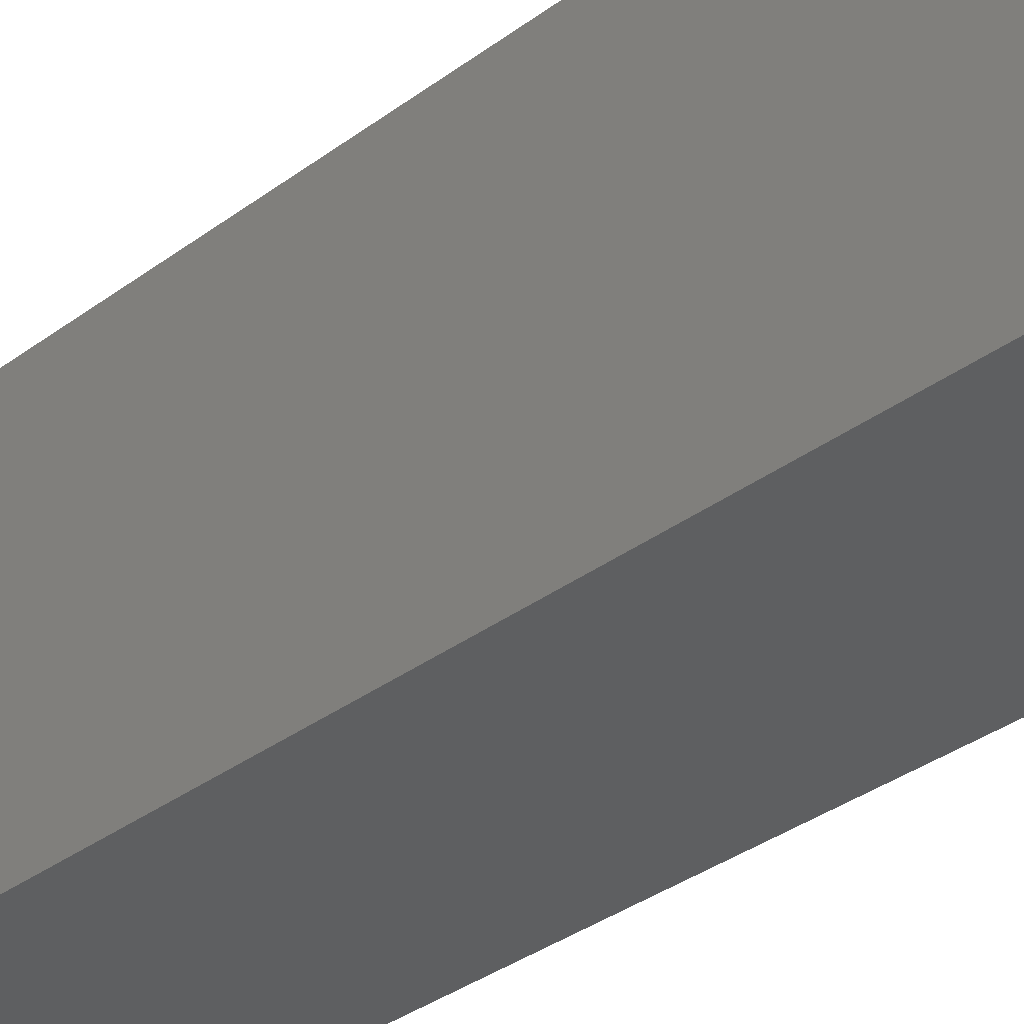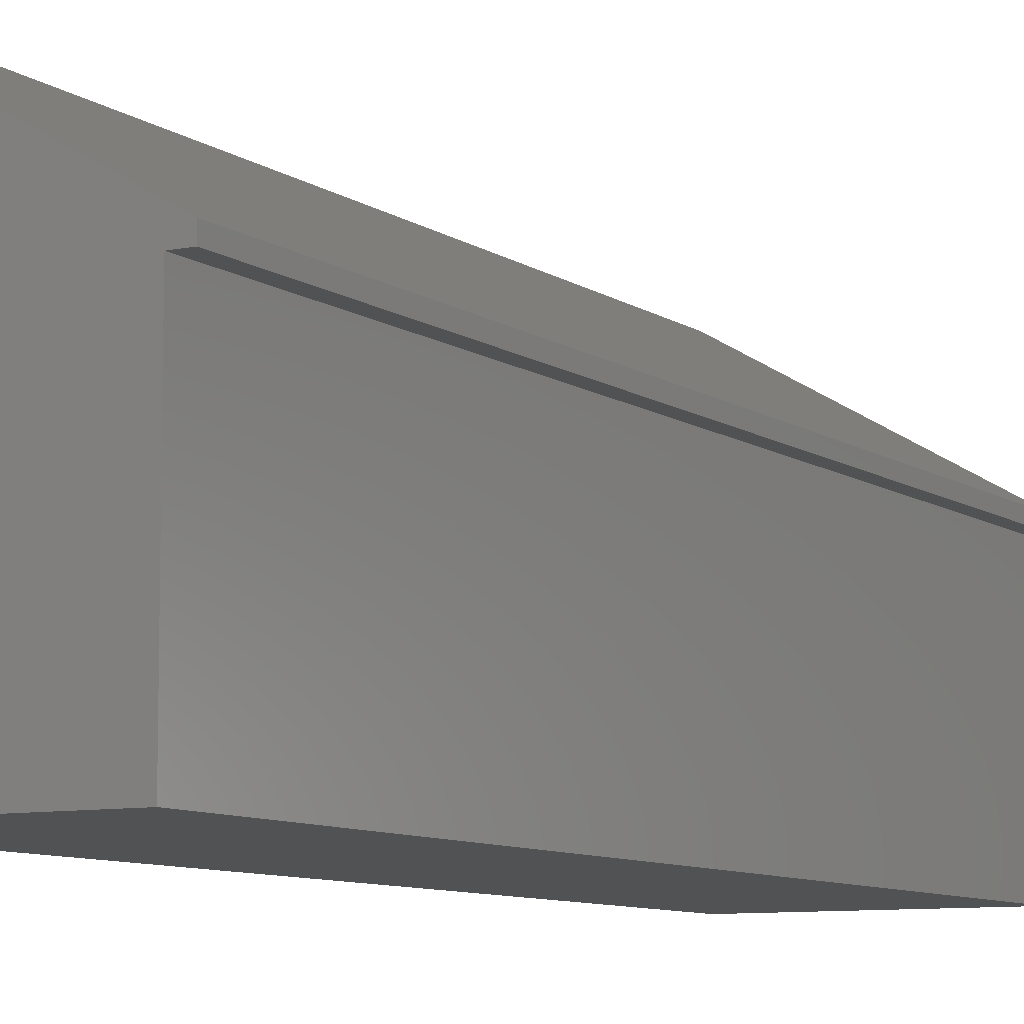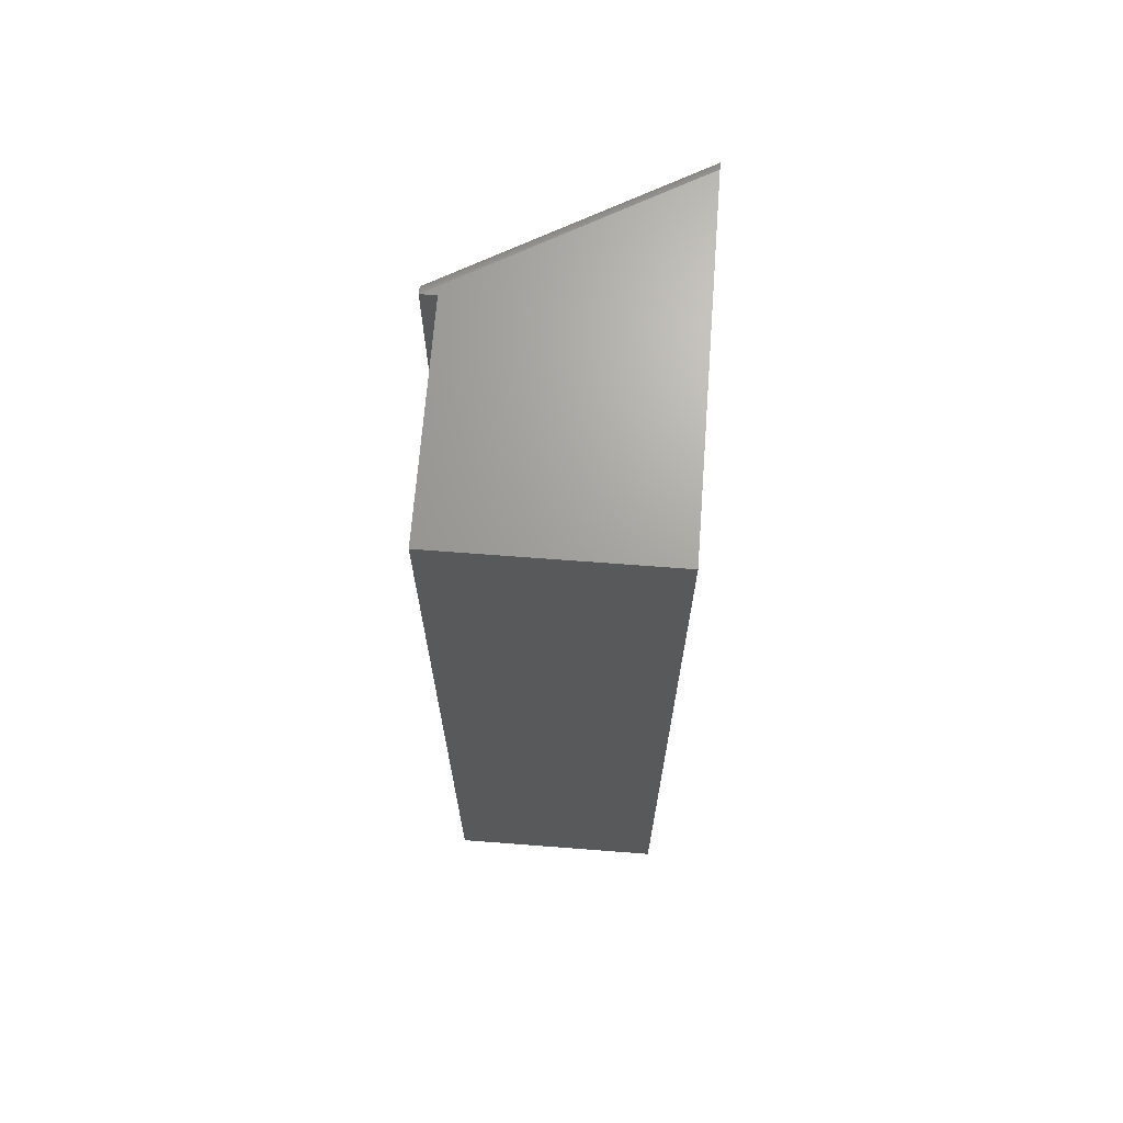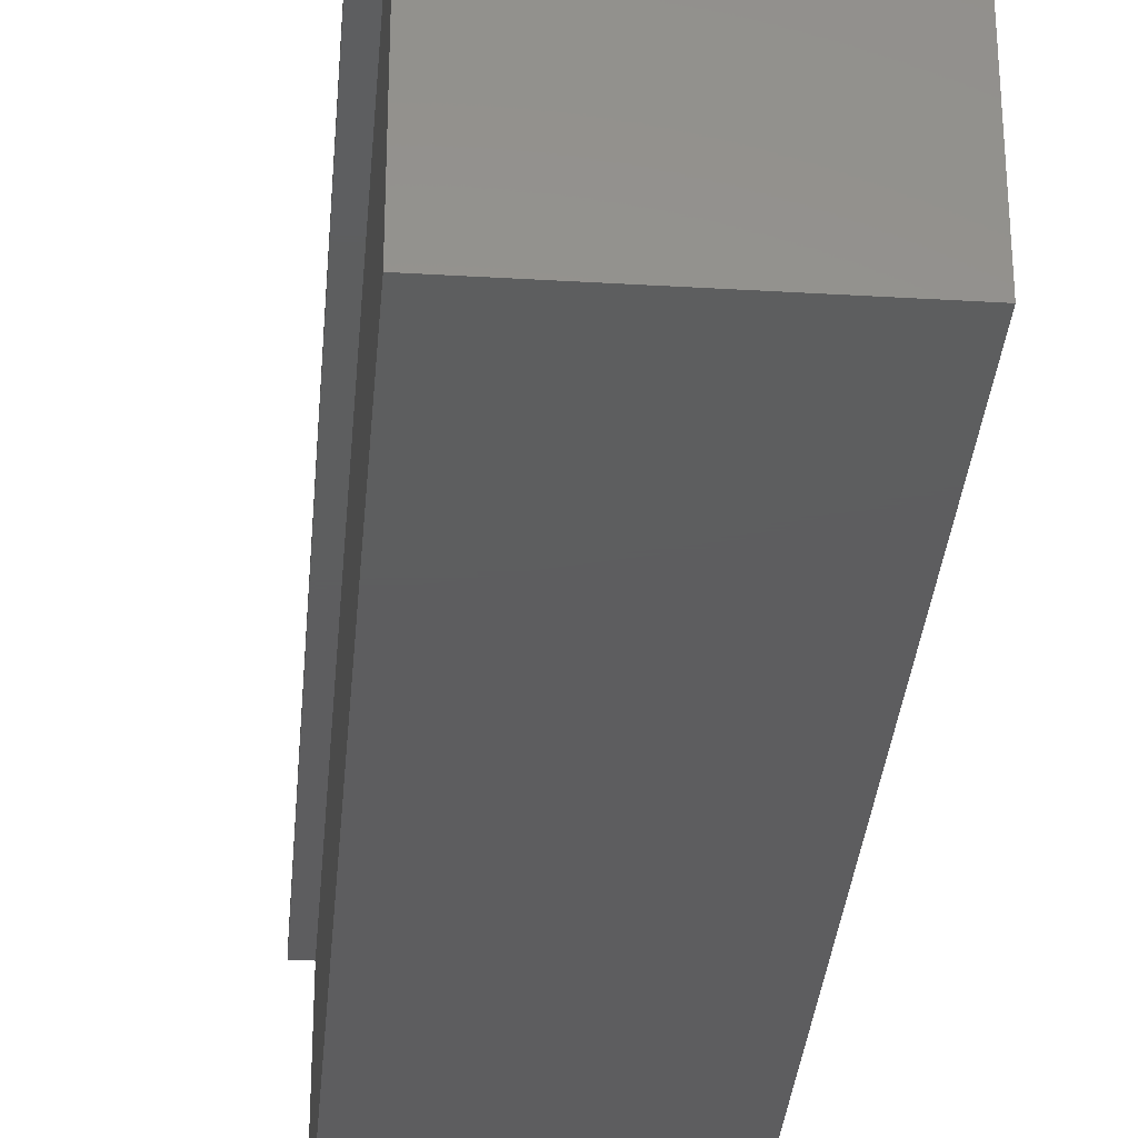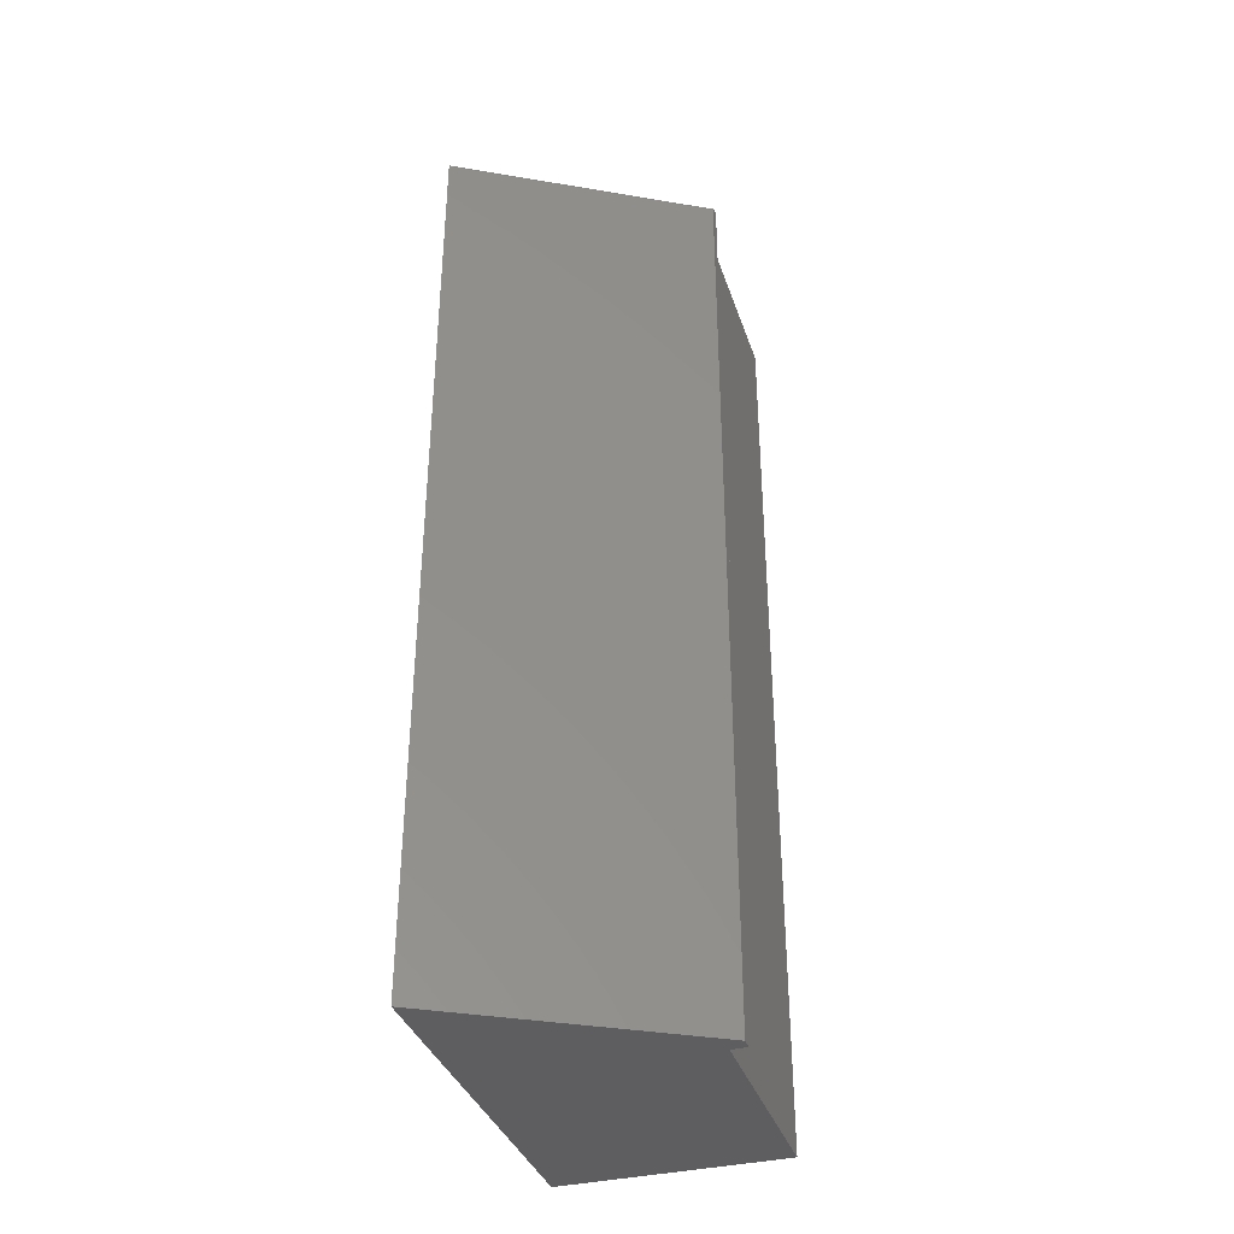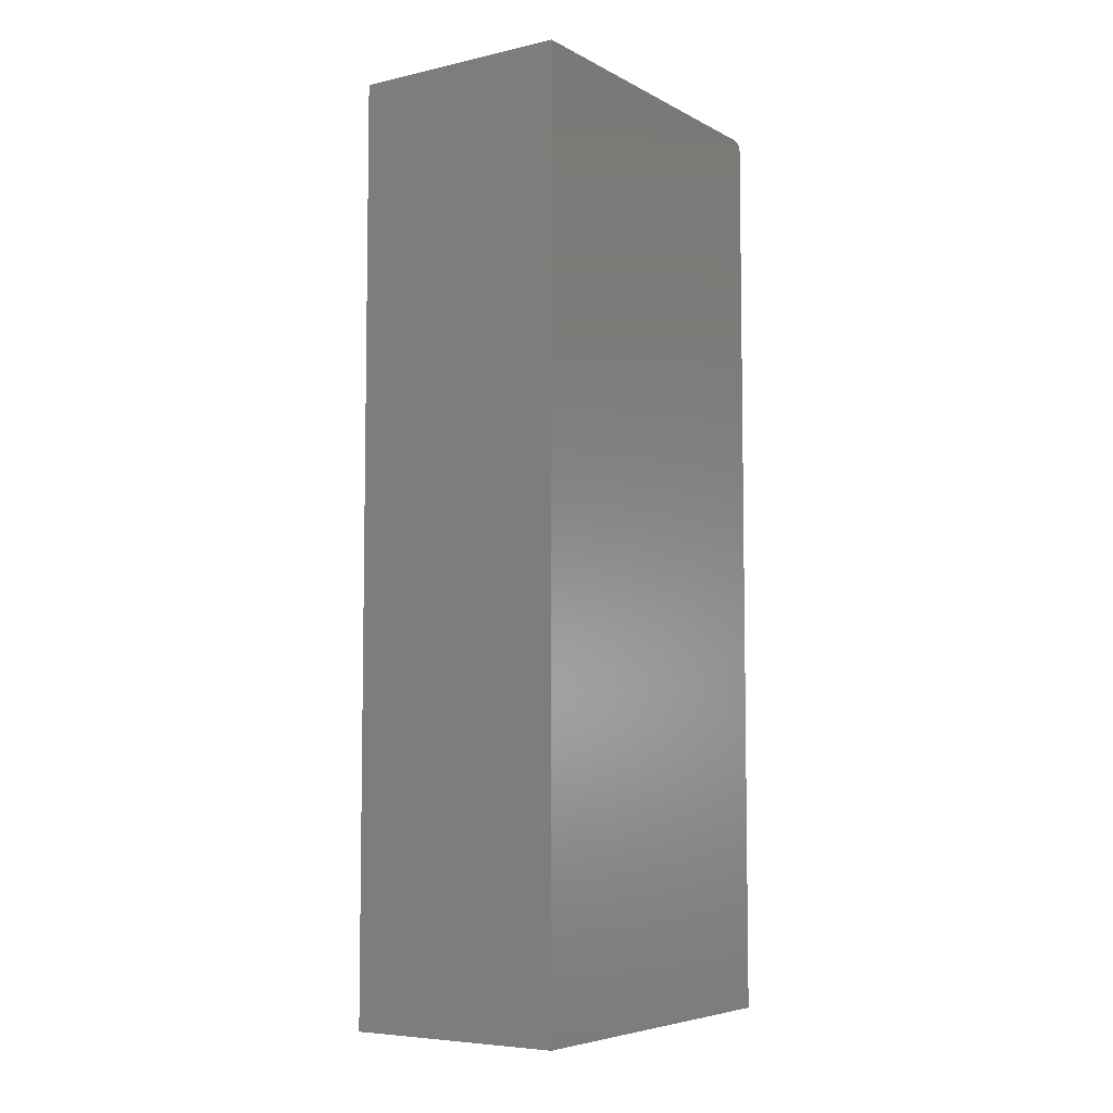
<metadata>
{"format":"stl","ext":"stl","renderer":"f3d","projection":"perspective","resolution":1024,"background":"white","views":[{"elev":-38.0,"azim":-47.4,"up":"+Z"},{"elev":-8.5,"azim":29.3,"up":"+Z"},{"elev":68.2,"azim":-175.6,"up":"+Y"},{"elev":-33.0,"azim":175.3,"up":"+Z"},{"elev":-36.6,"azim":17.5,"up":"+Y"},{"elev":-6.1,"azim":-146.1,"up":"+Y"}]}
</metadata>
<code>
# stl→obj: 22 verts, 40 faces
v 0.01094 2.047e-17 -0.001563
v -0.001563 1.978e-17 -0.001563
v -0.1797 1.598e-17 0.1082
v -0.001563 9.888e-18 -0.1797
v -0.1797 0 -0.1797
v -0.1797 -0.005518 0.1168
v -0.1797 -0.003289 0.1155
v -0.1797 -0.001518 0.1135
v -0.1797 -0.0003864 0.111
v -0.1797 -0.75 -0.1797
v -0.1797 -0.75 0.1172
v -0.1797 -0.007812 0.1172
v 0.01094 -0.007812 0.007812
v 0.01094 -0.75 0.007812
v 0.01094 -0.003219 0.006091
v 0.01094 -0.005392 0.007369
v 0.01094 -0.0001136 0.0003355
v 0.01094 -0.001543 0.004179
v 0.01094 -0.0005902 0.00224
v 0.01094 -0.75 -0.001563
v -0.001563 -0.75 -0.001563
v -0.001563 -0.75 -0.1797
f 1 2 3
f 3 2 4
f 3 4 5
f 3 6 7
f 3 7 8
f 3 8 9
f 5 10 11
f 5 11 12
f 5 12 6
f 5 6 3
f 13 12 14
f 14 12 11
f 13 15 16
f 1 17 18
f 18 17 19
f 20 1 18
f 20 18 15
f 20 15 13
f 20 13 14
f 2 1 21
f 21 1 20
f 3 17 1
f 3 9 17
f 17 9 19
f 19 9 8
f 12 13 6
f 6 13 16
f 6 16 7
f 7 16 15
f 7 15 8
f 8 15 18
f 8 18 19
f 21 20 14
f 21 14 11
f 21 11 10
f 21 10 22
f 4 2 22
f 22 2 21
f 5 4 10
f 10 4 22

</code>
